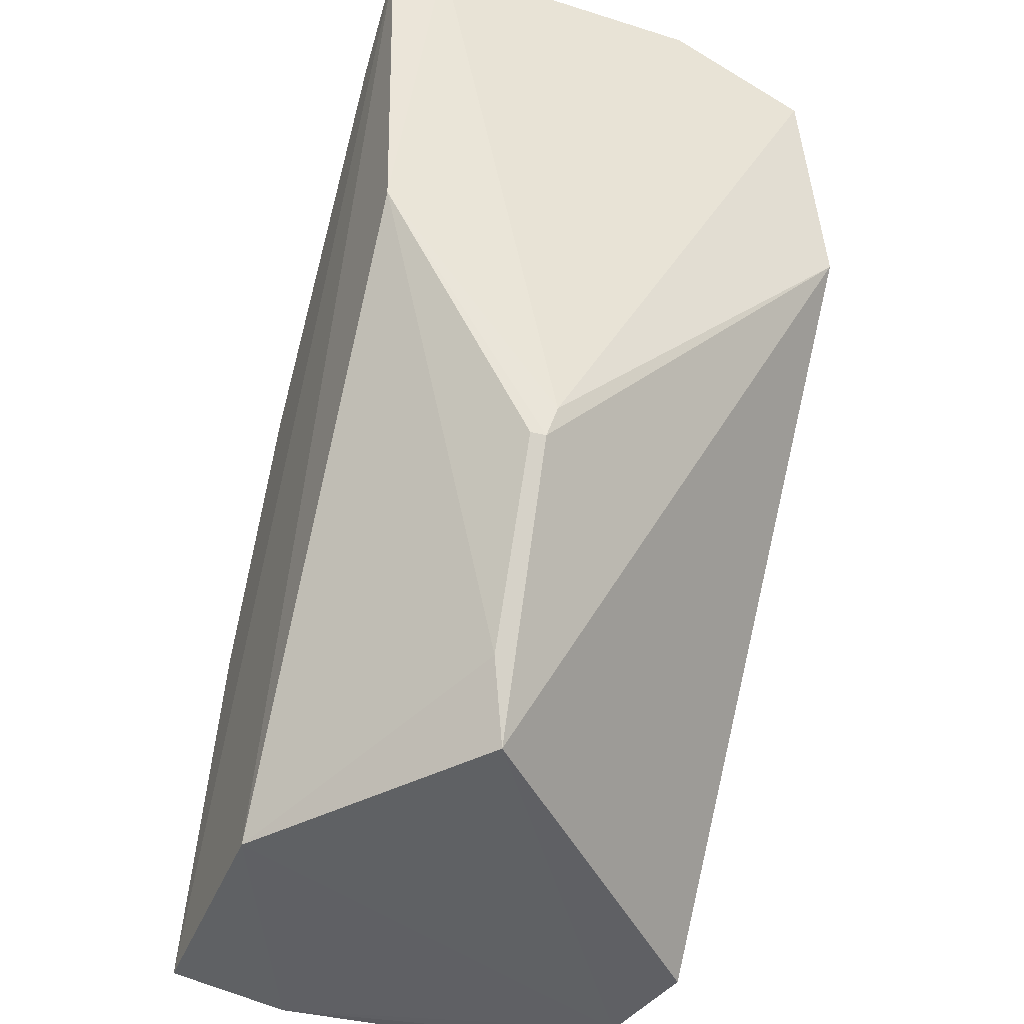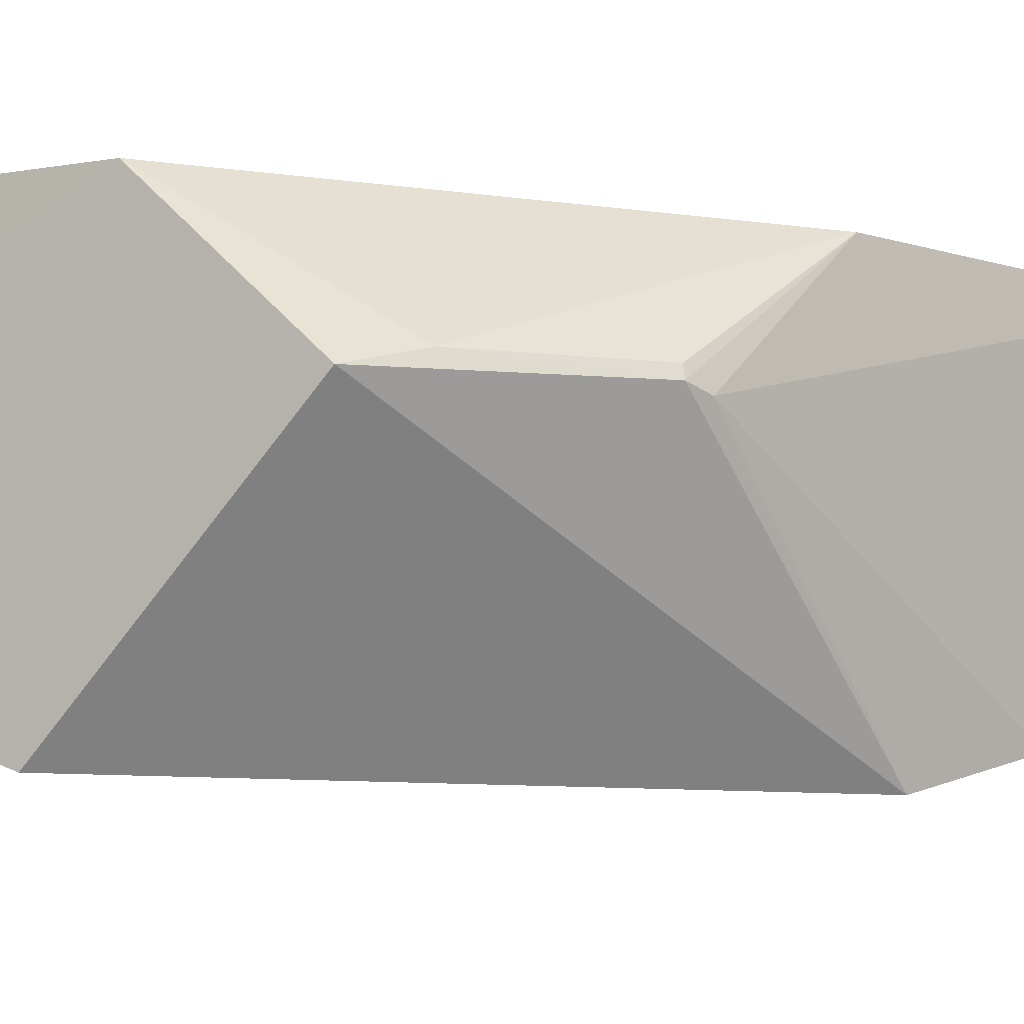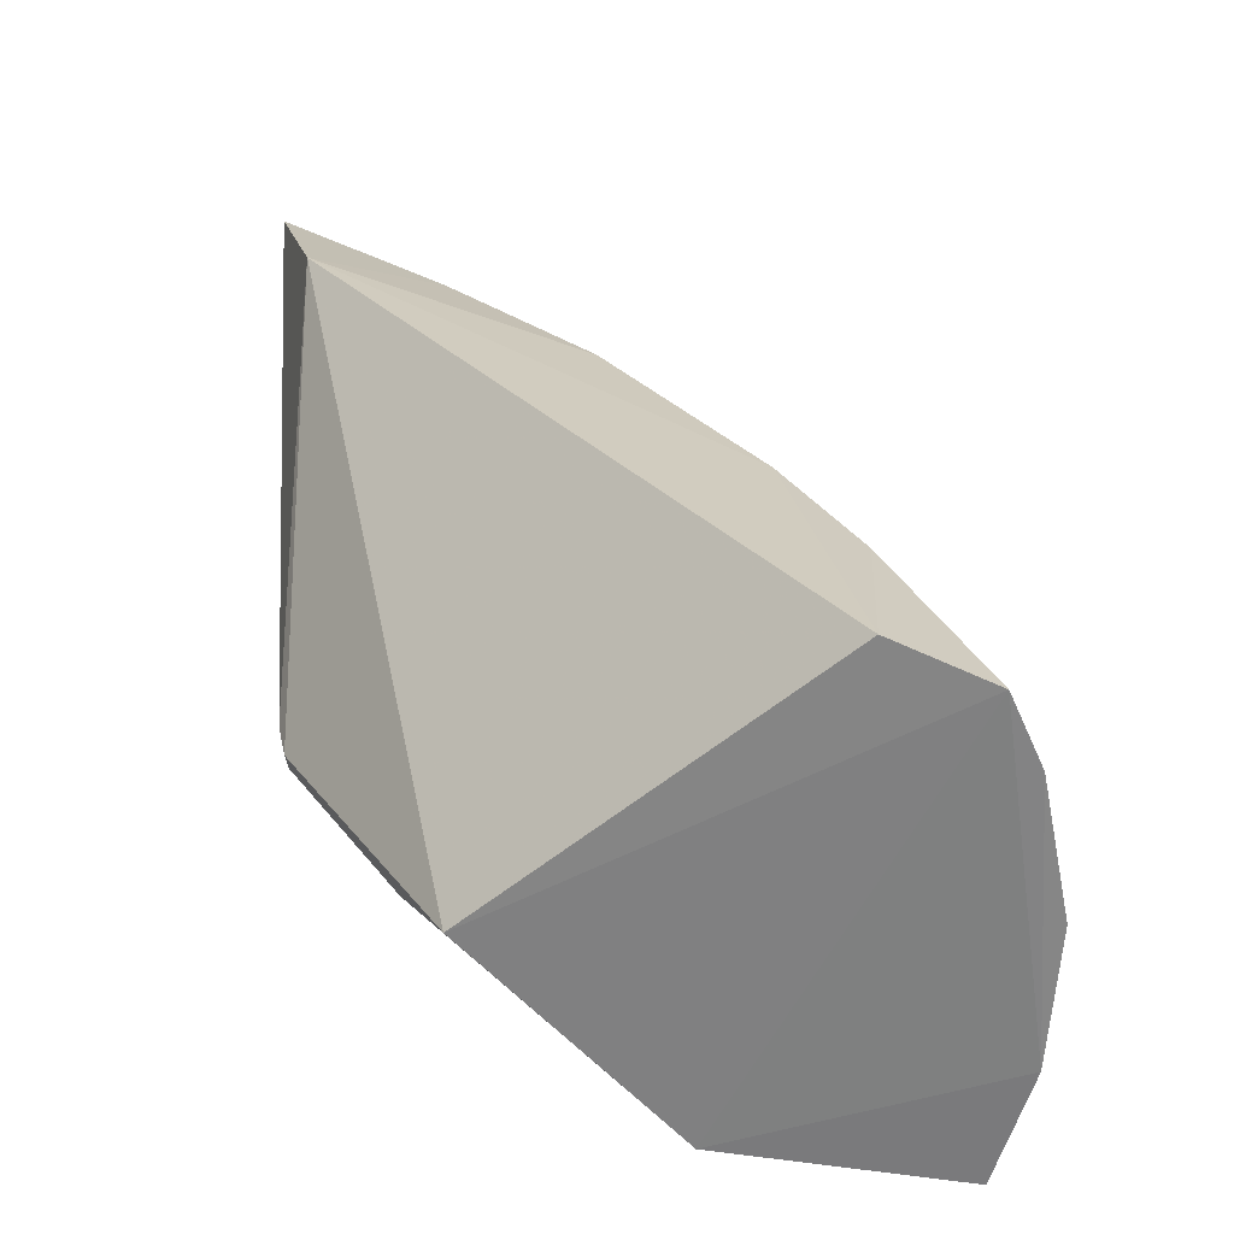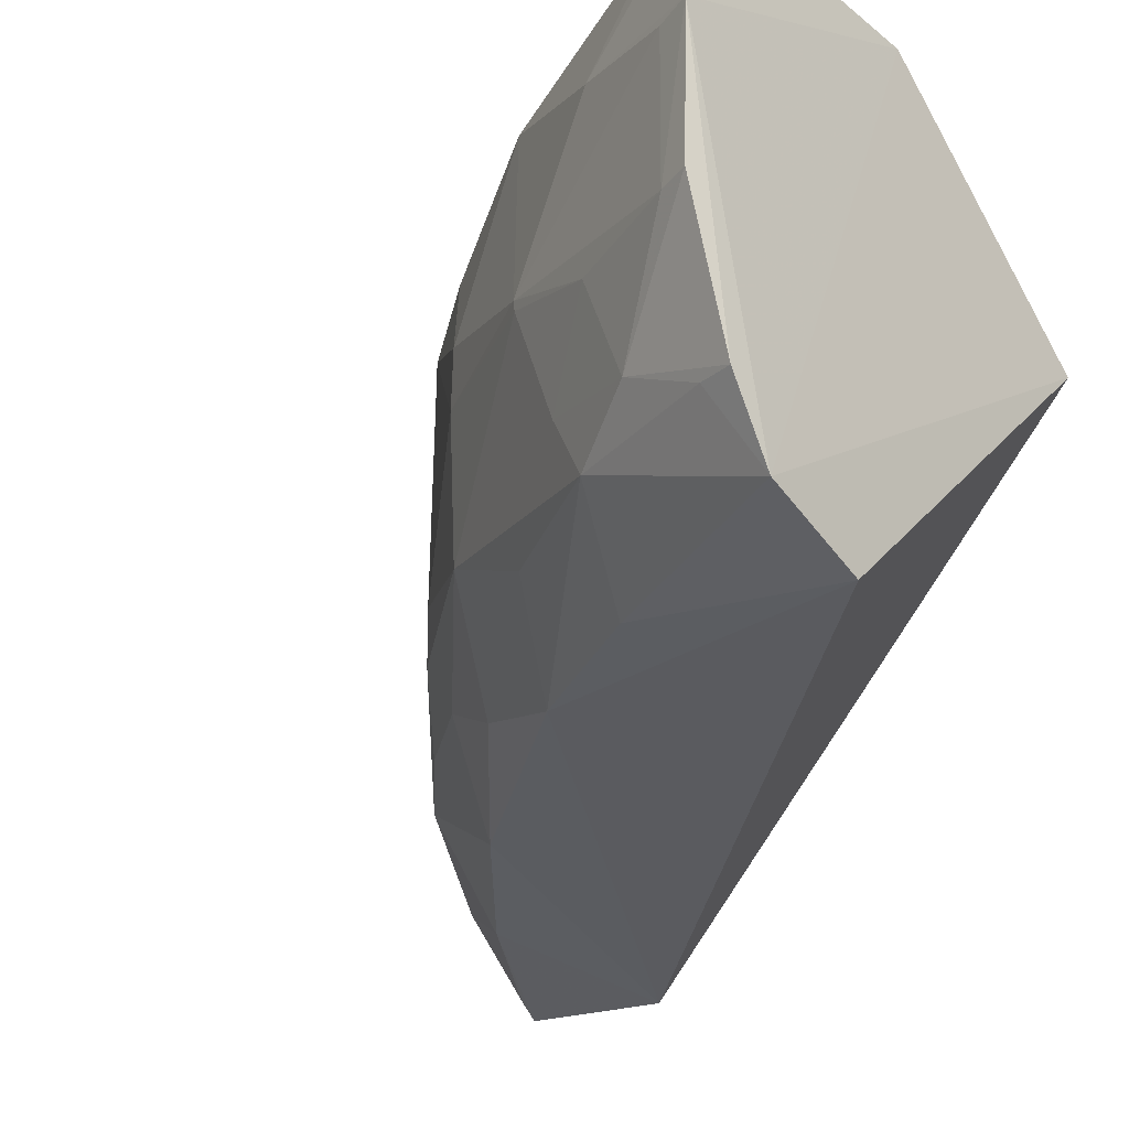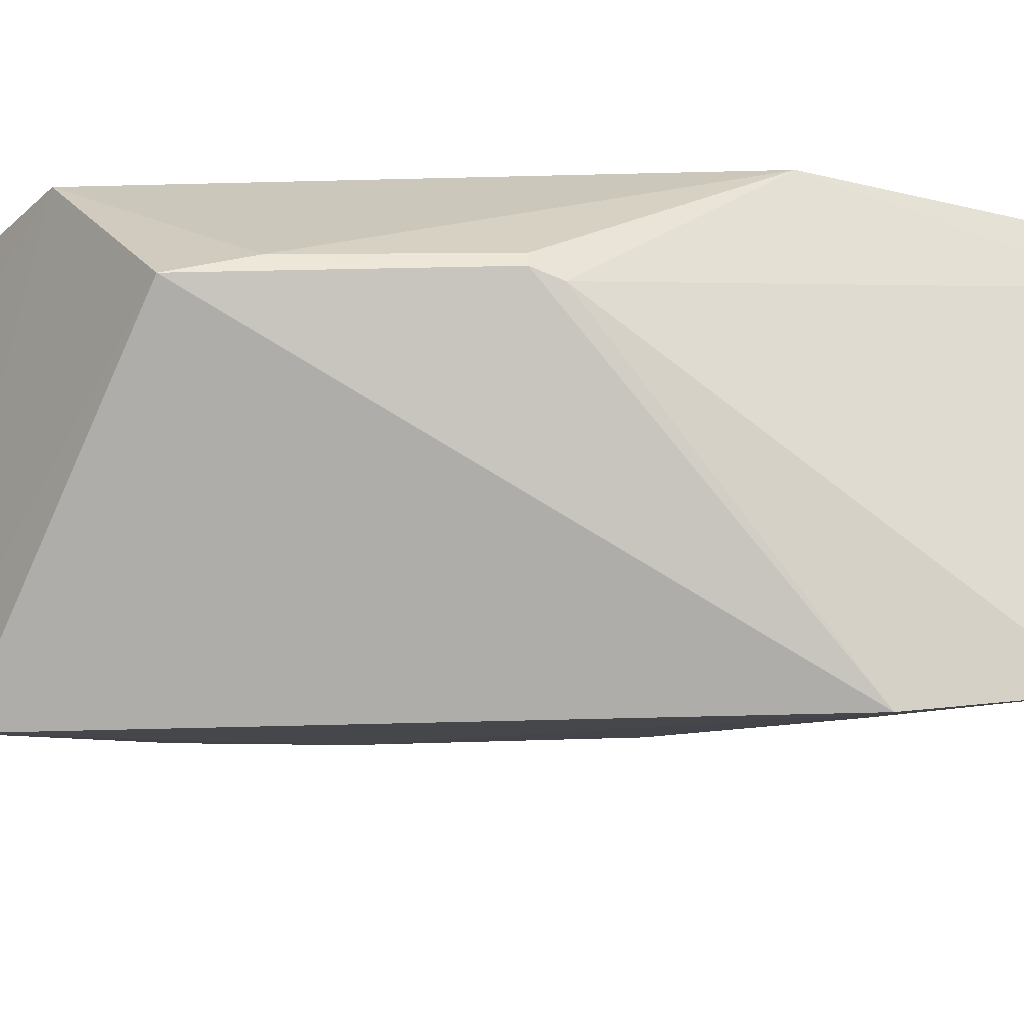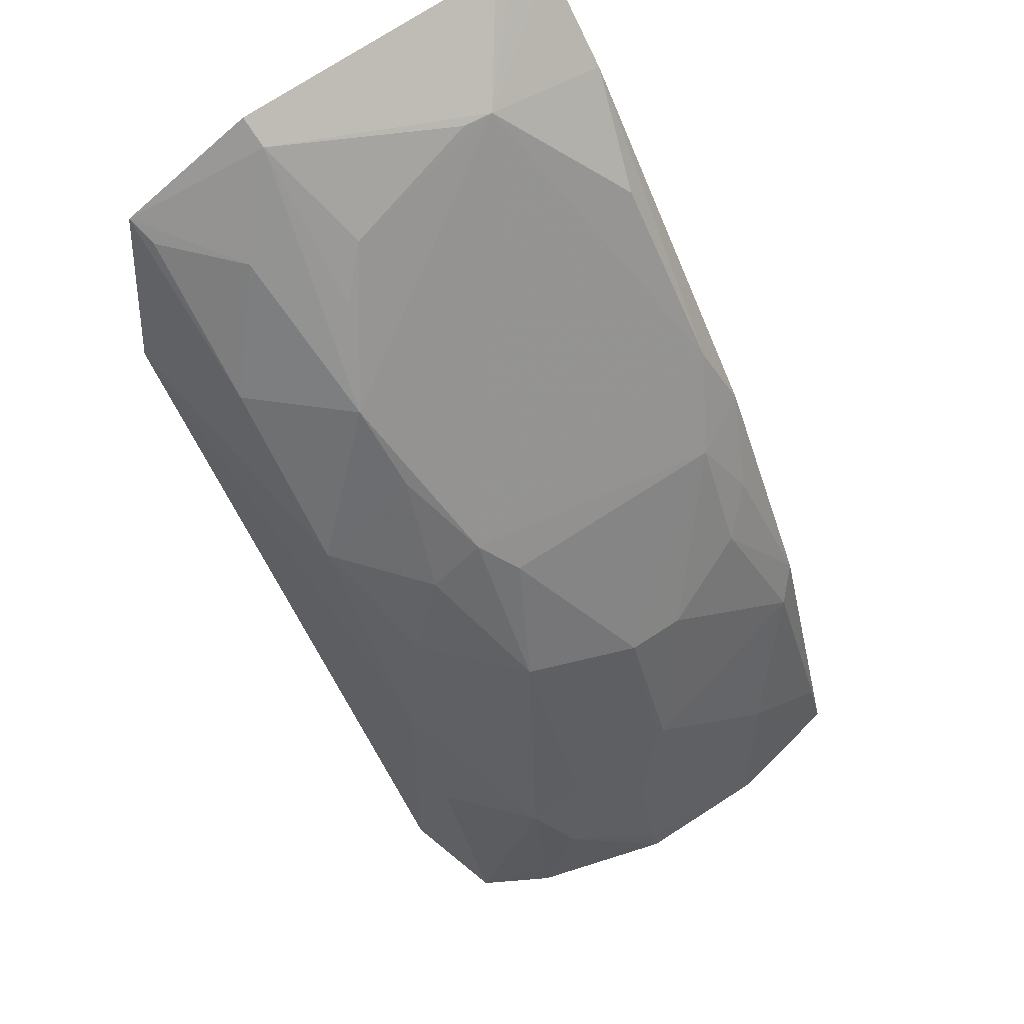
<metadata>
{"format":"obj","ext":"obj","renderer":"f3d","projection":"perspective","resolution":1024,"background":"white","views":[{"elev":-41.5,"azim":-109.7,"up":"+Z"},{"elev":-7.7,"azim":-144.6,"up":"+Y"},{"elev":-60.6,"azim":-3.9,"up":"+Z"},{"elev":-28.5,"azim":134.5,"up":"+Y"},{"elev":-25.3,"azim":-121.6,"up":"+Y"},{"elev":72.6,"azim":57.3,"up":"+Z"}]}
</metadata>
<code>
v 0.05121 0.03219 0.08392
v 0.09555 0.01872 0.02582
v 0.08569 0.03569 0.04608
v 0.07861 0.03506 0.02684
v 0.05395 0.002606 0.06627
v 0.09387 0.03569 0.02596
v 0.05183 0.03569 0.08252
v 0.08446 0.003346 0.02645
v 0.07126 0.01235 0.06686
v 0.09227 0.02971 0.0348
v 0.09079 0.005499 0.02576
v 0.05511 0.02345 0.04449
v 0.05121 0.005425 0.07907
v 0.0736 0.03433 0.06451
v 0.08745 0.03418 0.04413
v 0.09553 0.02771 0.02556
v 0.08335 0.01422 0.05265
v 0.06489 0.0228 0.02787
v 0.08093 0.005819 0.04849
v 0.05414 0.03459 0.06174
v 0.0534 0.01423 0.0829
v 0.05459 0.02288 0.0465
v 0.06445 0.034 0.0738
v 0.07619 0.03569 0.06018
v 0.09256 0.03543 0.02985
v 0.09031 0.02167 0.04147
v 0.09311 0.009865 0.02573
v 0.08551 0.02539 0.0507
v 0.08546 0.005594 0.03935
v 0.07131 0.005934 0.0623
v 0.06243 0.02417 0.03271
v 0.06698 0.01178 0.07138
v 0.05147 0.01404 0.08383
v 0.05789 0.02764 0.08071
v 0.0578 0.03569 0.07841
v 0.08299 0.03149 0.05302
v 0.09486 0.02764 0.02774
v 0.09013 0.01052 0.03728
v 0.07837 0.01654 0.05992
v 0.08553 0.02167 0.05079
v 0.06201 0.005936 0.07132
v 0.07825 0.008378 0.05536
v 0.05535 0.02442 0.04467
v 0.05744 0.01022 0.07815
v 0.05291 0.03192 0.08287
v 0.05982 0.01665 0.07839
v 0.08061 0.03391 0.05514
v 0.07829 0.03179 0.05975
v 0.09503 0.01866 0.02769
v 0.09005 0.01422 0.03912
v 0.08532 0.01083 0.04602
v 0.09267 0.0101 0.02786
v 0.0762 0.01466 0.06224
v 0.09026 0.02109 0.04144
v 0.07633 0.01113 0.06008
v 0.05308 0.005961 0.07825
v 0.05774 0.02569 0.08077
v 0.06215 0.01428 0.07594
v 0.09241 0.01256 0.03254
v 0.09254 0.01867 0.0348
f 7 6 4
f 7 3 6
f 16 6 10
f 16 11 4
f 16 4 6
f 18 11 8
f 18 4 11
f 18 8 5
f 18 5 12
f 19 5 8
f 20 1 7
f 20 7 4
f 22 12 5
f 22 5 13
f 22 13 1
f 22 20 12
f 22 1 20
f 24 3 7
f 25 15 10
f 25 10 6
f 25 6 3
f 25 3 15
f 26 10 15
f 27 16 2
f 27 11 16
f 28 26 15
f 29 19 8
f 29 8 11
f 30 5 19
f 31 18 12
f 31 20 4
f 31 4 18
f 32 30 9
f 33 1 13
f 33 13 21
f 34 14 23
f 34 33 21
f 34 1 33
f 35 23 14
f 35 14 24
f 35 24 7
f 35 34 23
f 35 7 34
f 36 15 3
f 36 28 15
f 37 16 10
f 37 10 26
f 38 19 29
f 38 29 11
f 40 26 28
f 40 39 17
f 41 13 5
f 41 5 30
f 41 30 32
f 42 30 19
f 42 19 17
f 43 31 12
f 43 12 20
f 43 20 31
f 44 32 21
f 44 21 13
f 44 41 32
f 45 34 7
f 45 7 1
f 45 1 34
f 46 32 34
f 47 36 3
f 47 3 24
f 48 28 36
f 48 40 28
f 48 39 40
f 48 36 47
f 48 47 24
f 48 24 14
f 49 37 26
f 49 2 16
f 49 16 37
f 50 17 38
f 51 38 17
f 51 17 19
f 51 19 38
f 52 38 11
f 52 11 27
f 53 17 39
f 53 32 9
f 53 34 32
f 53 39 48
f 53 48 14
f 53 14 34
f 54 40 17
f 54 26 40
f 54 17 50
f 55 9 30
f 55 30 42
f 55 53 9
f 55 42 17
f 55 17 53
f 56 44 13
f 56 13 41
f 56 41 44
f 57 46 34
f 57 34 21
f 57 21 46
f 58 46 21
f 58 21 32
f 58 32 46
f 59 50 38
f 59 38 52
f 59 2 49
f 59 52 27
f 59 27 2
f 60 49 26
f 60 26 54
f 60 59 49
f 60 54 50
f 60 50 59

</code>
